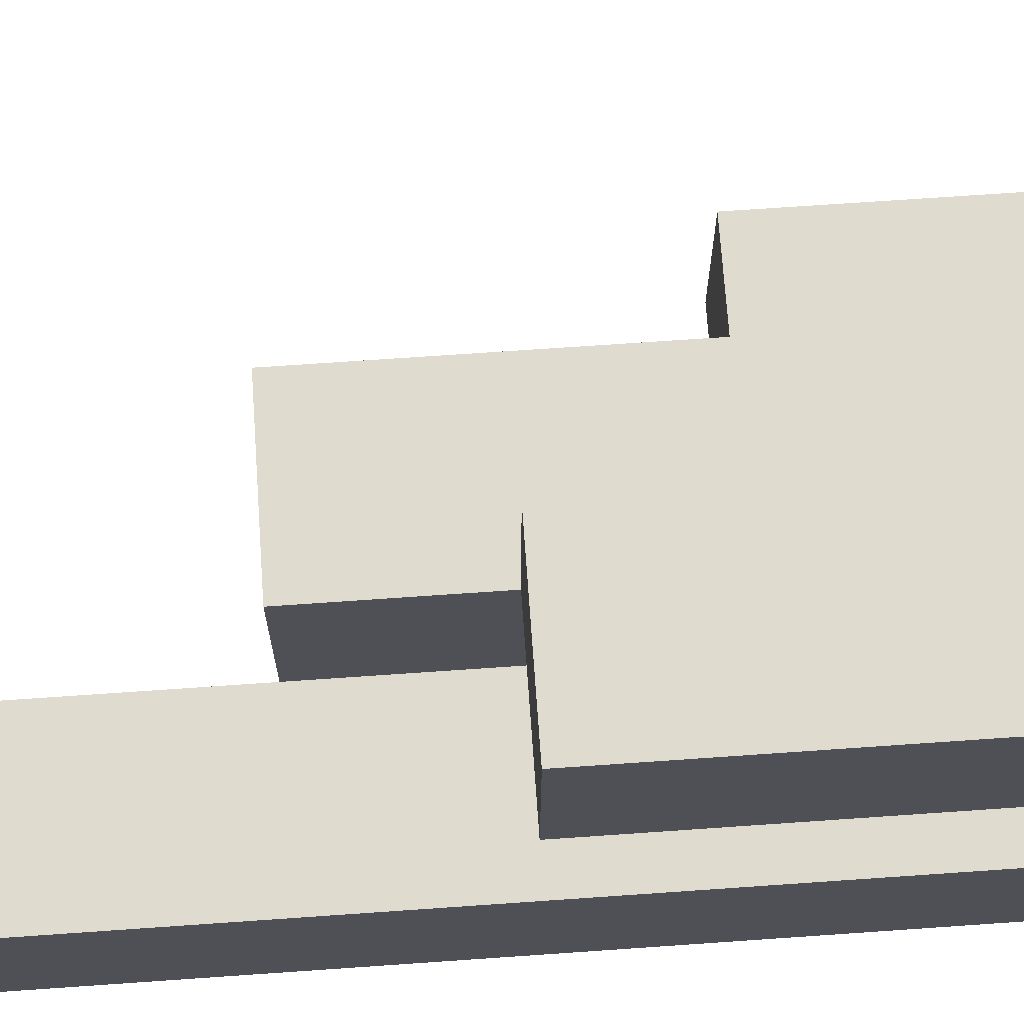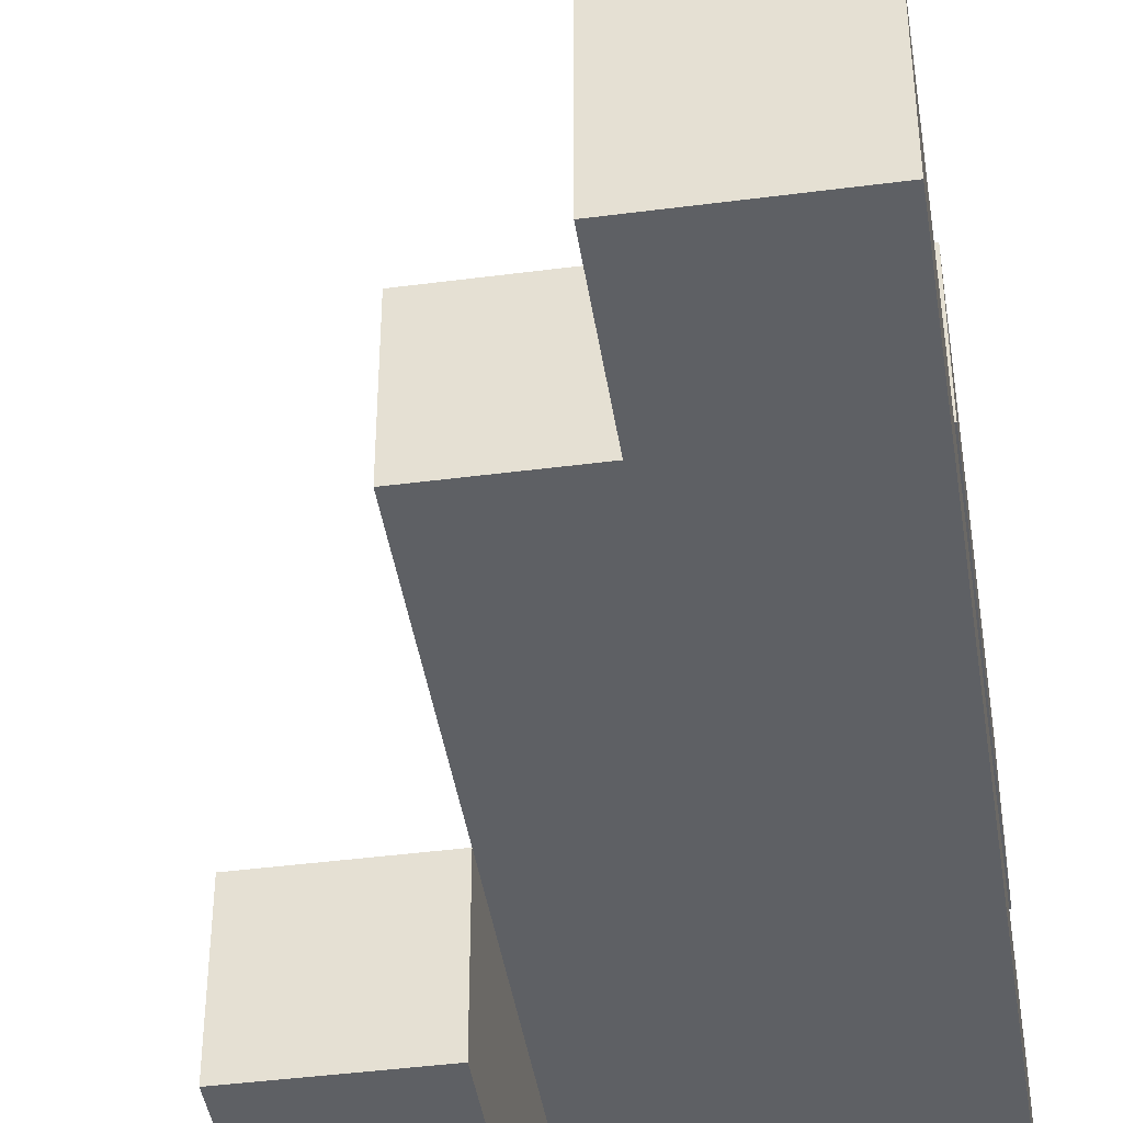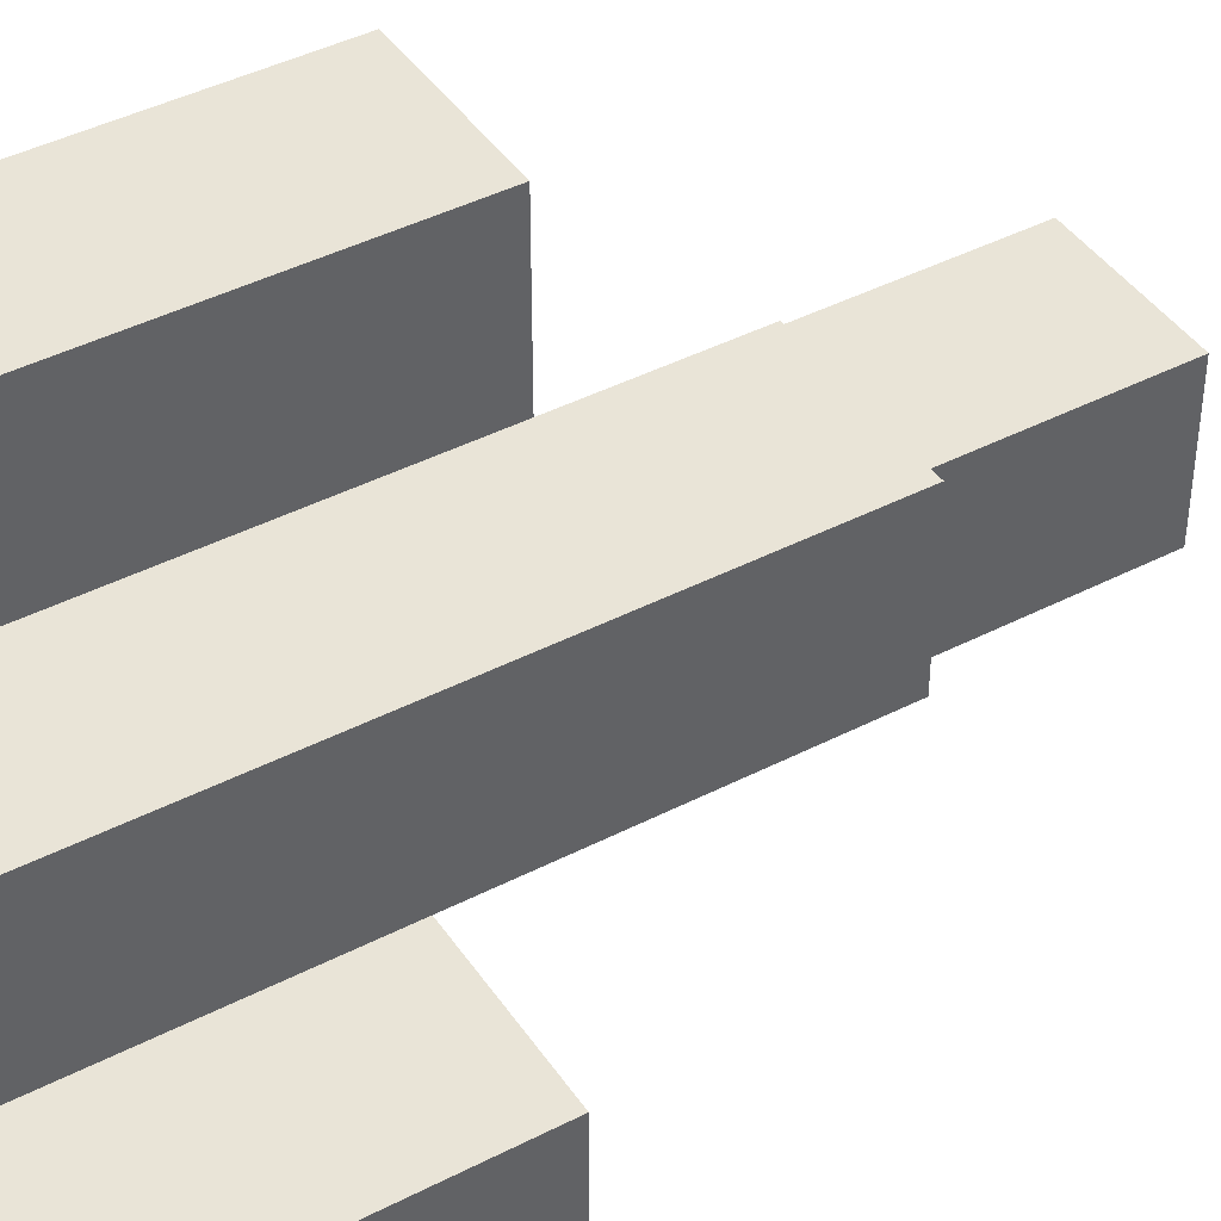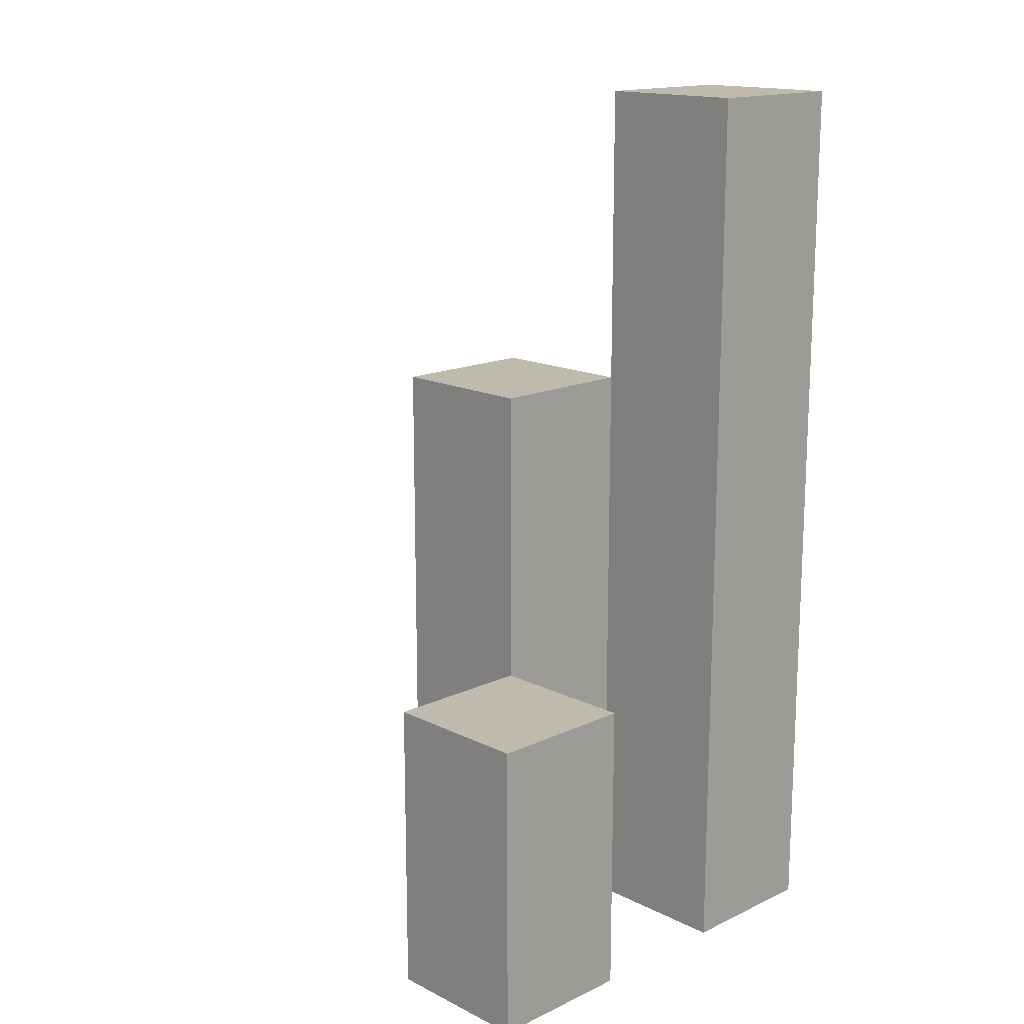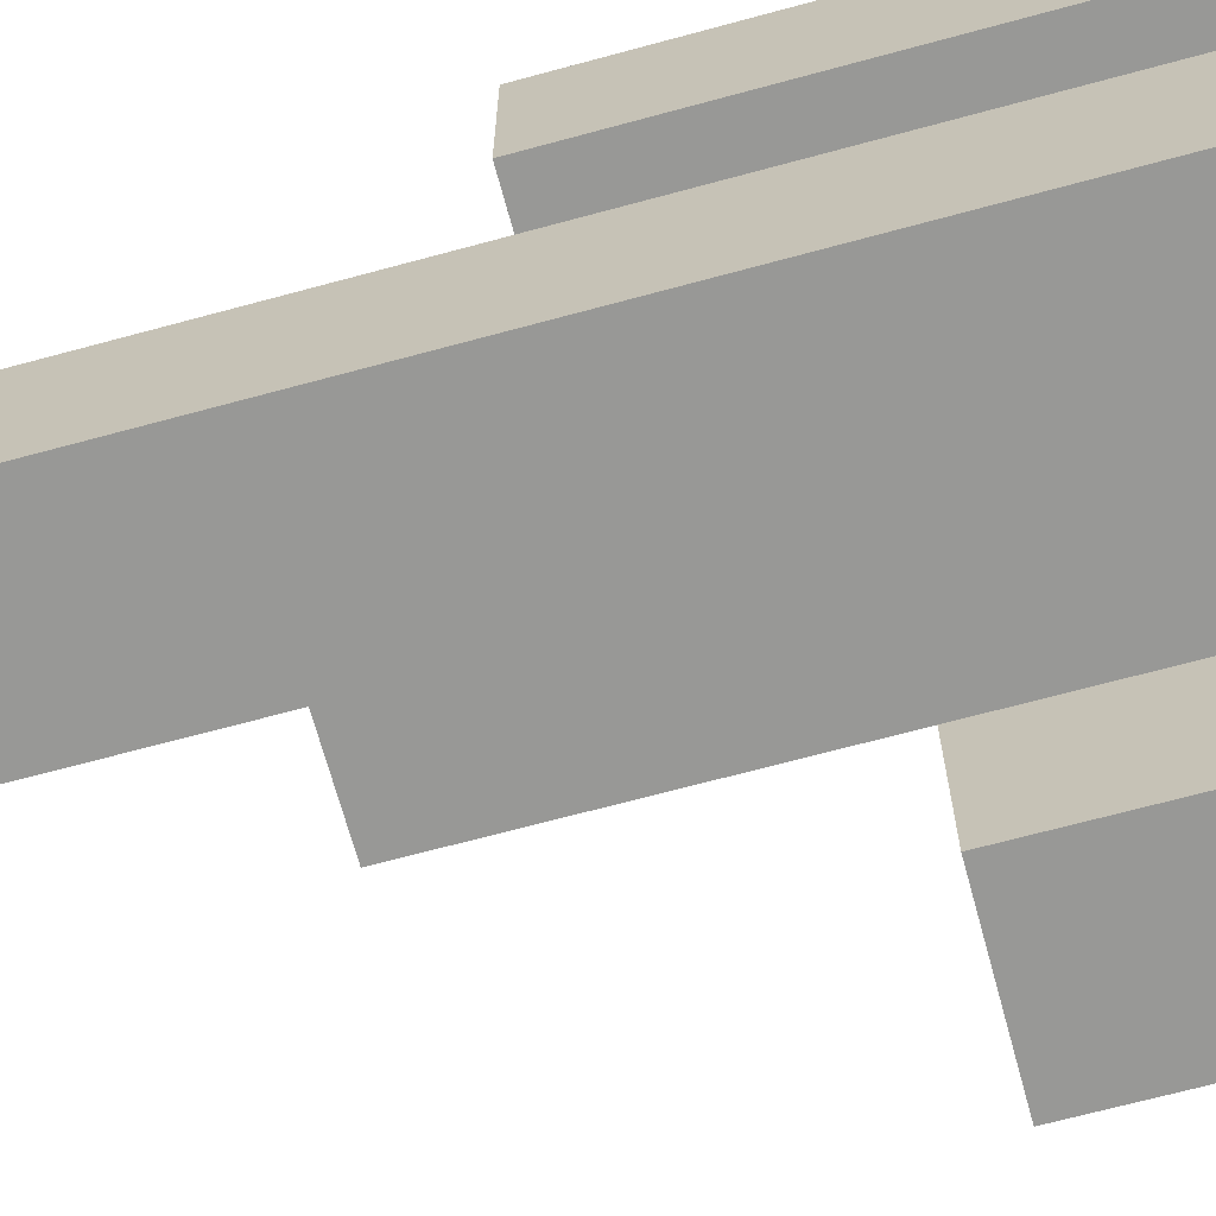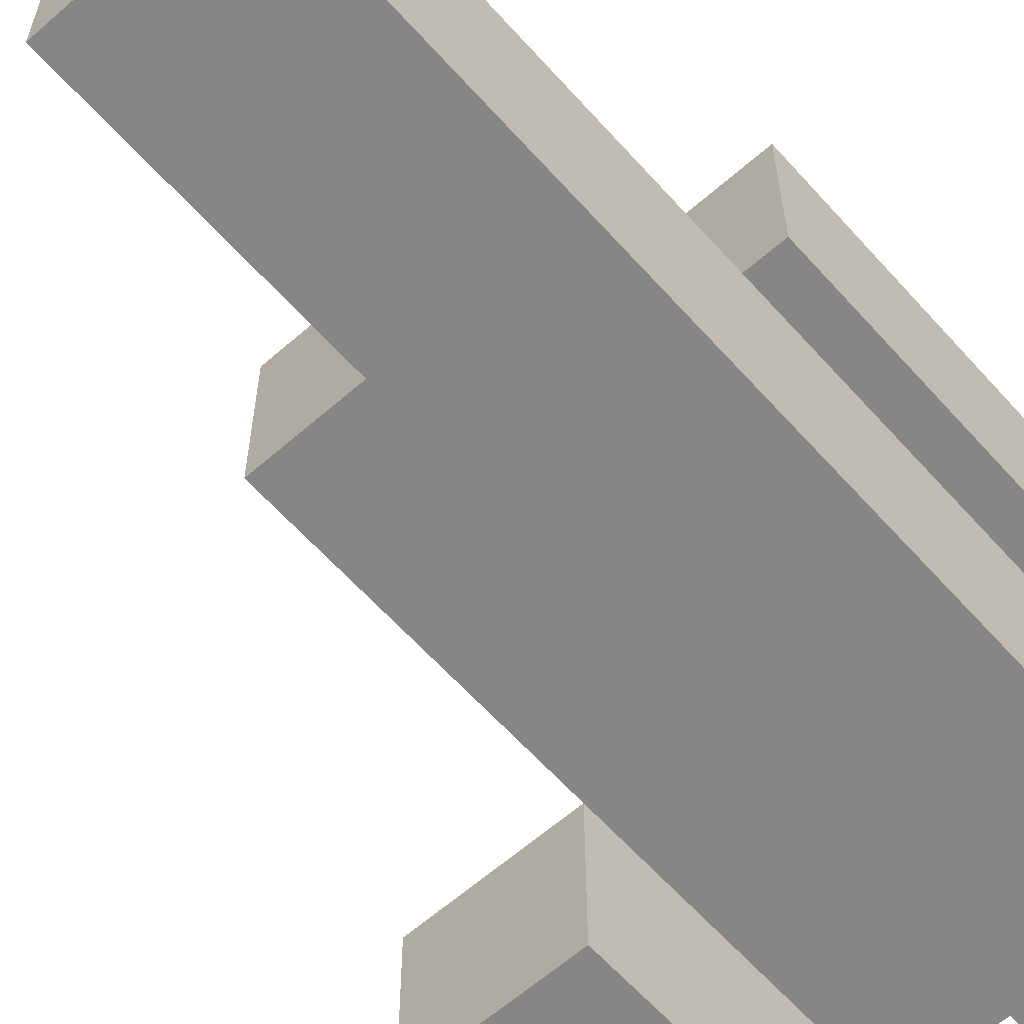
<metadata>
{"format":"obj","ext":"obj","renderer":"f3d","projection":"perspective","resolution":1024,"background":"white","views":[{"elev":70.3,"azim":-94.0,"up":"+Z"},{"elev":-43.0,"azim":-171.2,"up":"+Z"},{"elev":42.8,"azim":58.5,"up":"+Z"},{"elev":15.8,"azim":135.8,"up":"+Y"},{"elev":-68.4,"azim":-74.8,"up":"+Z"},{"elev":-62.0,"azim":-138.3,"up":"+Z"}]}
</metadata>
<code>
o
v 28.9 0.9 -0.3
v 29 0.9 -0.3
v 29.1 0.9 -0.3
v 29.2 0.9 -0.3
v 29.1 1.1 -0.3
v 29.2 1.1 -0.3
v 28.9 1.5 -0.3
v 29 1.5 -0.3
v 29 0.9 -0.2
v 29.1 0.9 -0.2
v 29.1 1.1 -0.2
v 29 1.3 -0.2
v 29.1 1.3 -0.2
v 28.9 0.9 -0.1
v 29 0.9 -0.1
v 28.9 1.2 -0.1
v 29 1.2 -0.1
v 28.9 0.9 -0.2
v 29 0.9 -0.2
v 29.1 0.9 -0.2
v 29.2 0.9 -0.2
v 29.1 1.1 -0.2
v 29.2 1.1 -0.2
v 29 1.3 -0.2
v 28.9 1.5 -0.2
v 29 1.5 -0.2
v 29 0.9 -0.1
v 29.1 0.9 -0.1
v 29 1.2 -0.1
v 29 1.3 -0.1
v 29.1 1.3 -0.1
v 28.9 0.9 0
v 29 0.9 0
v 28.9 1.2 0
v 29 1.2 0
v 28.9 0.9 -0.3
v 28.9 1.5 -0.3
v 28.9 0.9 -0.2
v 28.9 1.5 -0.2
v 28.9 0.9 -0.1
v 28.9 1.2 -0.1
v 28.9 0.9 0
v 28.9 1.2 0
v 29 0.9 -0.2
v 29 1.3 -0.2
v 29 0.9 -0.1
v 29 1.2 -0.1
v 29 1.3 -0.1
v 29.1 0.9 -0.3
v 29.1 1.1 -0.3
v 29.1 0.9 -0.2
v 29.1 1.1 -0.2
v 29 0.9 -0.3
v 29 1.5 -0.3
v 29 0.9 -0.2
v 29 1.3 -0.2
v 29 1.5 -0.2
v 29 0.9 -0.1
v 29 1.2 -0.1
v 29 0.9 0
v 29 1.2 0
v 29.1 0.9 -0.2
v 29.1 1.1 -0.2
v 29.1 1.3 -0.2
v 29.1 0.9 -0.1
v 29.1 1.3 -0.1
v 29.2 0.9 -0.3
v 29.2 1.1 -0.3
v 29.2 0.9 -0.2
v 29.2 1.1 -0.2
v 28.9 0.9 -0.3
v 28.9 0.9 -0.2
v 28.9 0.9 -0.1
v 28.9 0.9 0
v 29 0.9 -0.3
v 29 0.9 -0.2
v 29 0.9 -0.1
v 29 0.9 0
v 29.1 0.9 -0.3
v 29.1 0.9 -0.2
v 29.1 0.9 -0.1
v 29.2 0.9 -0.3
v 29.2 0.9 -0.2
v 29.1 1.1 -0.3
v 29.1 1.1 -0.2
v 29.2 1.1 -0.3
v 29.2 1.1 -0.2
v 28.9 1.2 -0.1
v 28.9 1.2 0
v 29 1.2 -0.1
v 29 1.2 0
v 29 1.3 -0.2
v 29 1.3 -0.1
v 29.1 1.3 -0.2
v 29.1 1.3 -0.1
v 28.9 1.5 -0.3
v 28.9 1.5 -0.2
v 29 1.5 -0.3
v 29 1.5 -0.2
f 5 4 3
f 6 4 5
f 7 2 1
f 8 2 7
f 11 10 9
f 12 11 9
f 13 11 12
f 16 15 14
f 17 15 16
f 20 21 22
f 22 21 23
f 18 19 24
f 18 24 25
f 25 24 26
f 27 28 29
f 29 28 30
f 30 28 31
f 32 33 34
f 34 33 35
f 38 37 36
f 39 37 38
f 42 41 40
f 43 41 42
f 46 45 44
f 47 45 46
f 48 45 47
f 51 50 49
f 52 50 51
f 53 54 55
f 55 54 56
f 56 54 57
f 58 59 60
f 60 59 61
f 62 63 65
f 63 64 65
f 65 64 66
f 67 68 69
f 69 68 70
f 75 72 71
f 76 72 75
f 77 74 73
f 78 74 77
f 80 77 76
f 81 77 80
f 82 80 79
f 83 80 82
f 84 85 86
f 86 85 87
f 88 89 90
f 90 89 91
f 92 93 94
f 94 93 95
f 96 97 98
f 98 97 99

</code>
